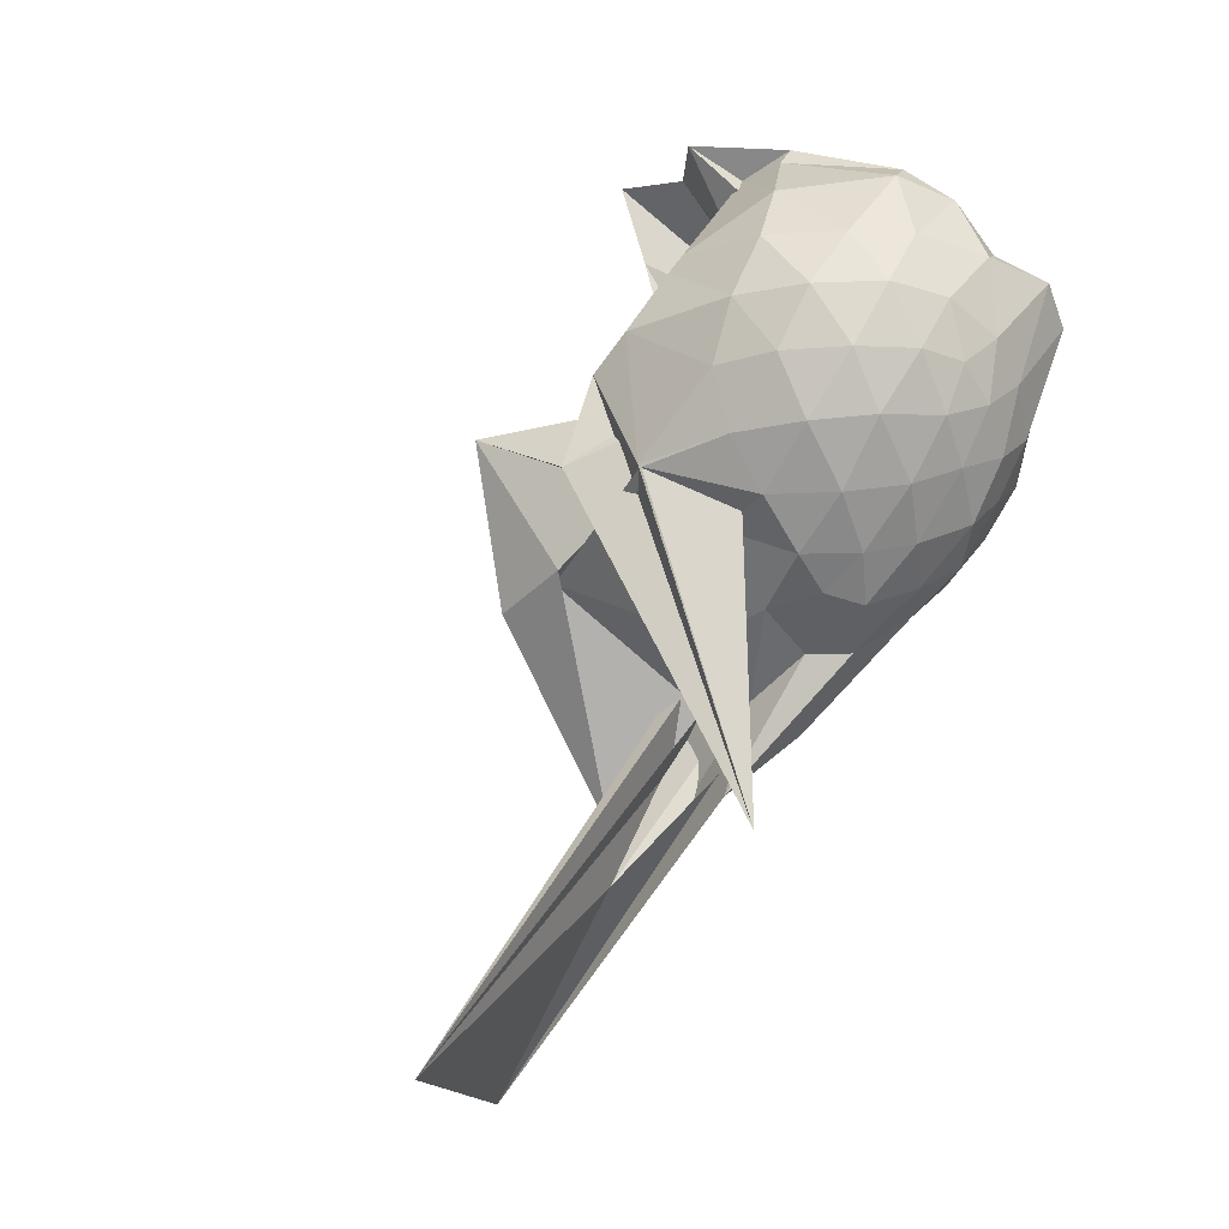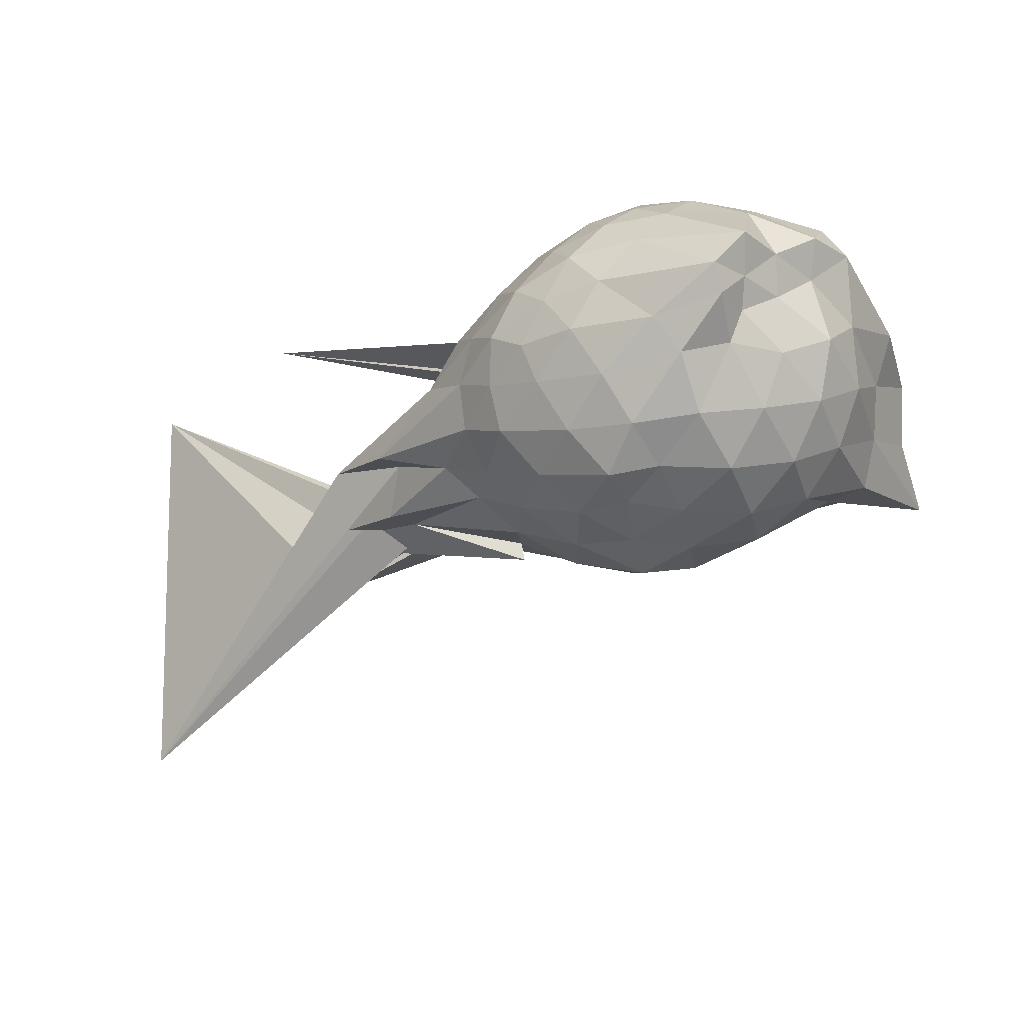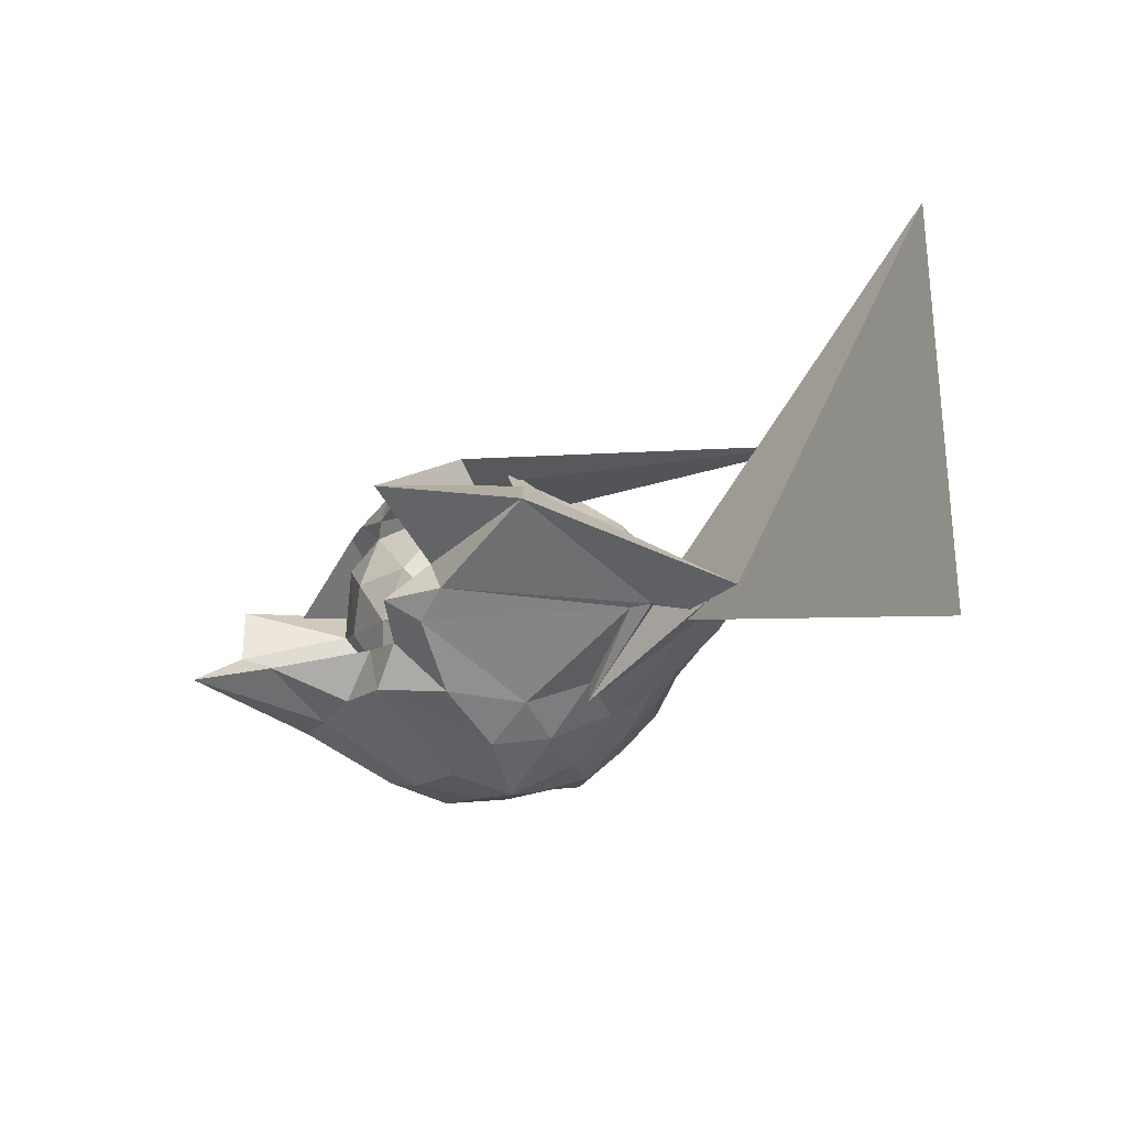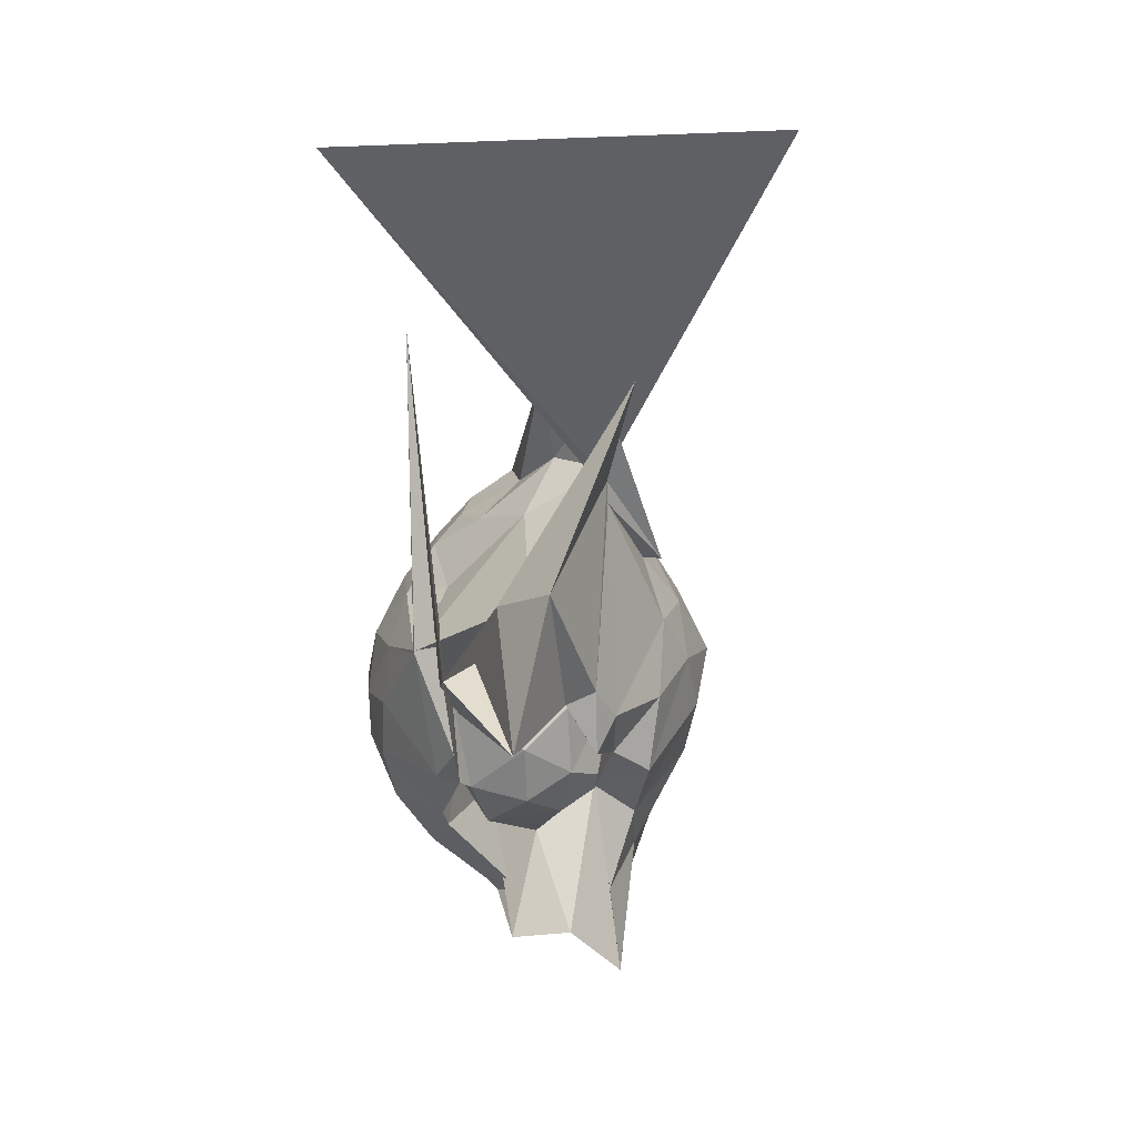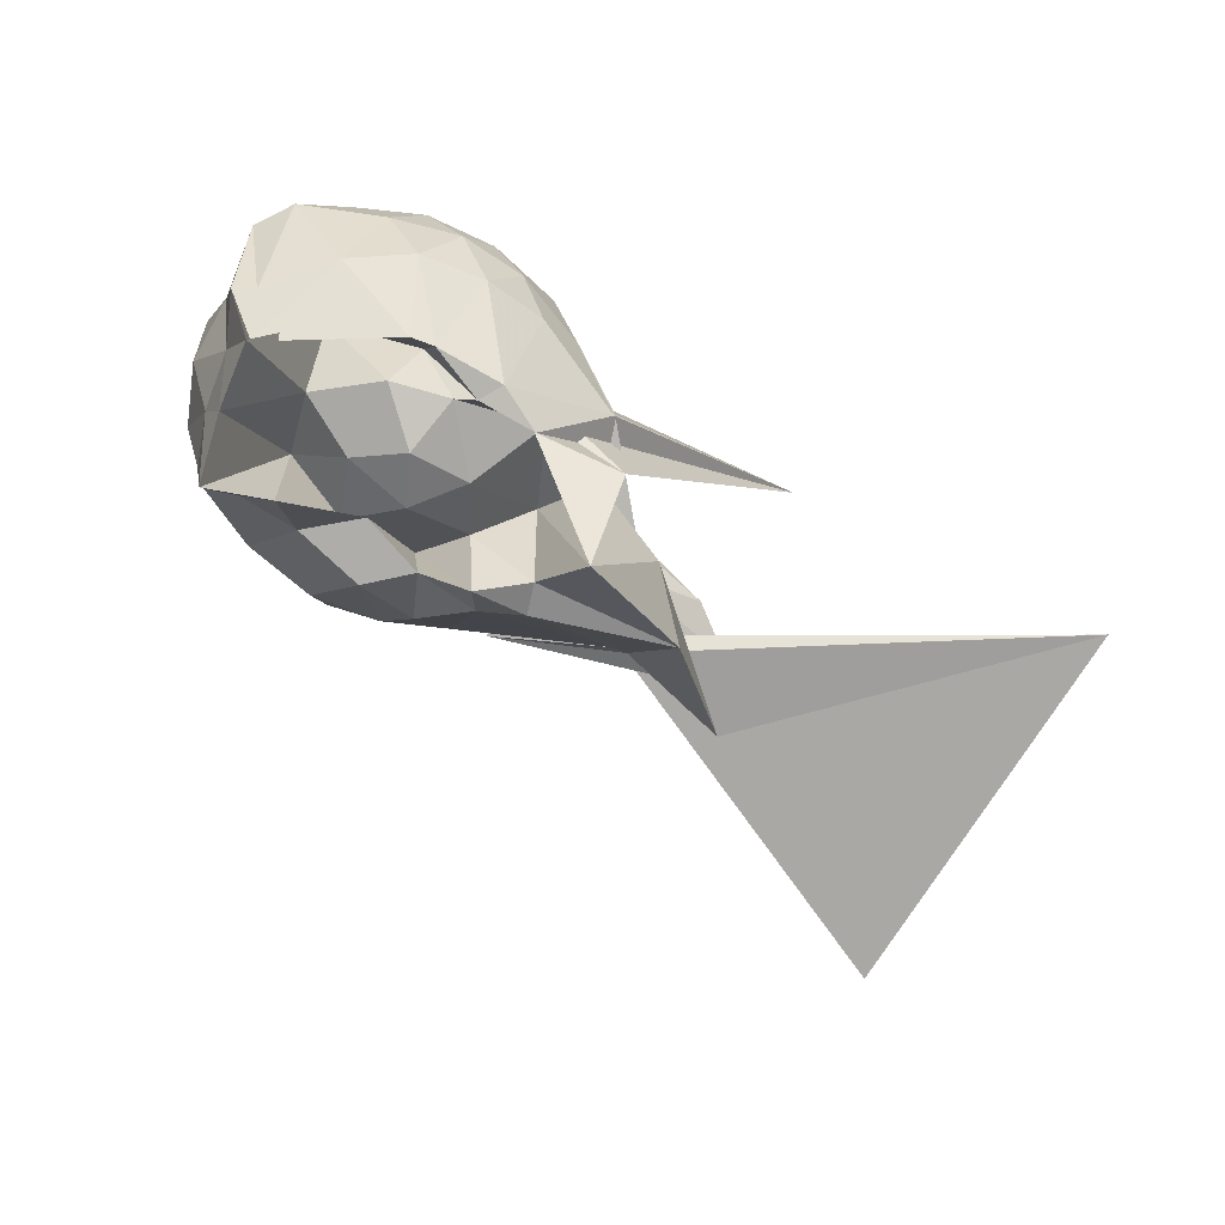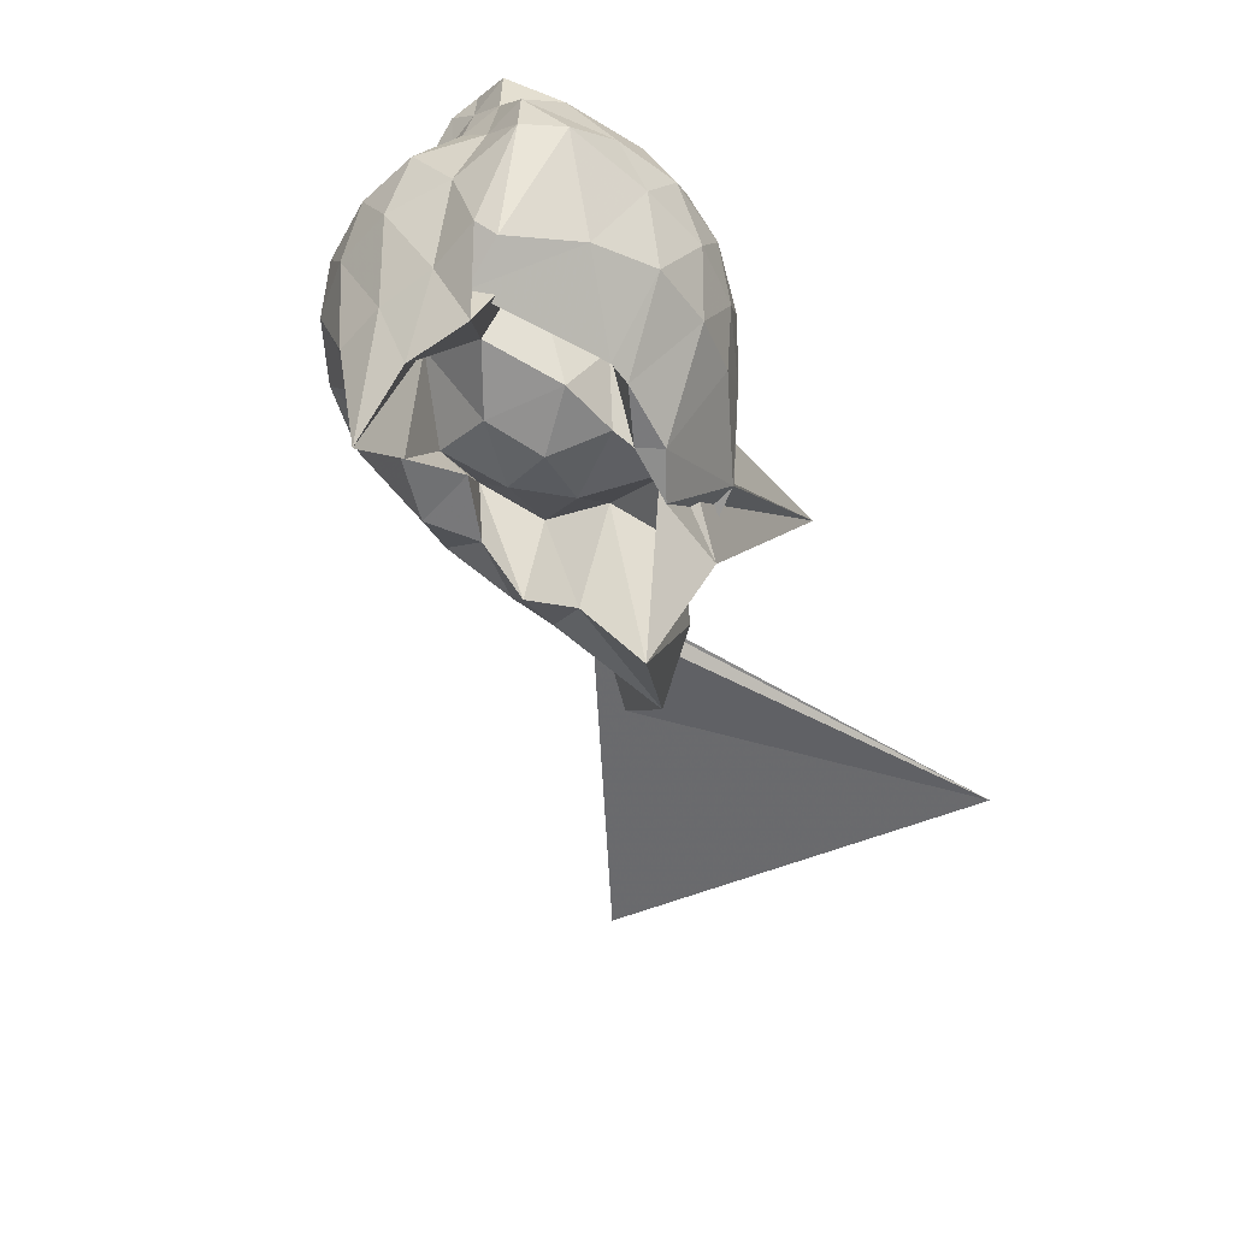
<metadata>
{"format":"obj","ext":"obj","renderer":"f3d","projection":"perspective","resolution":1024,"background":"white","views":[{"elev":72.9,"azim":-55.3,"up":"+Y"},{"elev":-16.7,"azim":41.8,"up":"+Y"},{"elev":-34.8,"azim":-120.1,"up":"+Y"},{"elev":-40.0,"azim":-84.1,"up":"+Z"},{"elev":-79.5,"azim":153.5,"up":"+Z"},{"elev":-57.7,"azim":120.7,"up":"+Z"}]}
</metadata>
<code>
v -2.44 -0.3506 0.06399
v -2.449 -0.34 -1.525
v -1.626 -0.2842 -0.368
v -1.583 -0.1591 -0.3318
v -1.532 0.001402 -0.2704
v -1.941 0.2145 -0.2894
v -2.136 0.3109 -0.3265
v -2.344 0.2865 -0.2719
v -2.612 0.1956 -0.2418
v -2.889 0.04631 -0.2569
v -3.065 -0.08692 -0.308
v -3.22 -0.3814 -0.2618
v -3.831 -0.5463 -0.2187
v -3.454 -0.5864 -0.2421
v -3.531 -0.8032 -0.2711
v -2.976 -0.8259 -0.2638
v -2.722 -0.925 -0.2544
v -2.417 -1.001 -0.2774
v -2.215 -0.9814 -0.3475
v -2.02 -0.8769 -0.3093
v -1.801 -0.7043 -0.295
v -1.66 -0.4281 -0.3246
v -1.568 -0.1892 -0.5401
v -1.548 -0.01233 -0.5116
v -1.668 0.2016 -0.4942
v -1.969 0.36 -0.5059
v -2.221 0.4069 -0.4765
v -2.511 0.3662 -0.4666
v -2.792 0.2185 -0.434
v -3.029 0.04109 -0.4549
v -3.21 -0.2019 -0.4676
v -3.453 -0.5672 -0.3495
v -5.228 -1.713 -0.3699
v -4.338 -0.7658 -0.4036
v -3.512 -0.8112 -0.4052
v -2.911 -0.9568 -0.4431
v -2.589 -1.07 -0.4636
v -2.322 -1.091 -0.4998
v -2.064 -1.012 -0.5154
v -1.802 -0.8868 -0.5045
v -1.634 -0.6642 -0.5105
v -1.554 -0.4368 -0.542
v -1.545 -0.05197 -0.7614
v -1.5 0.12 -0.7394
v -1.812 0.3444 -0.7535
v -2.077 0.4421 -0.7167
v -2.376 0.4499 -0.6825
v -2.684 0.3611 -0.6733
v -2.951 0.1716 -0.6752
v -3.087 -0.04261 -0.7648
v -3.372 -0.4253 -0.6103
v -3.531 -0.8143 -0.5127
v -5.419 0.1366 -0.4773
v -3.047 -1.016 -0.6434
v -3.07 -0.9345 -0.6499
v -2.77 -1.078 -0.6764
v -2.396 -1.188 -0.6709
v -2.171 -1.11 -0.7122
v -1.878 -1.009 -0.7469
v -1.665 -0.8254 -0.7589
v -1.528 -0.5888 -0.769
v -1.471 -0.3316 -0.7747
v -1.5 0.1151 -0.9815
v -1.609 0.2625 -0.9606
v -1.961 0.3801 -0.9633
v -2.252 0.4431 -0.9512
v -2.533 0.4083 -0.9086
v -2.851 0.2608 -0.8966
v -3.094 0.09671 -1.124
v -3.095 0.09368 -1.129
v -3.518 -0.4736 -1.243
v -4.12 -0.9868 -0.5608
v -3.605 -0.8174 -0.6544
v -3.528 -0.8141 -0.7165
v -2.889 -1.011 -0.8762
v -2.625 -1.102 -0.903
v -2.324 -1.124 -0.9448
v -2.018 -1.044 -0.9844
v -1.765 -0.9123 -0.9929
v -1.606 -0.7123 -1.018
v -1.522 -0.4599 -1.057
v -1.534 -0.1764 -1.053
v -1.668 -0.05245 -1.43
v -1.893 0.1831 -1.328
v -2.142 0.3227 -1.236
v -2.421 0.3454 -1.183
v -2.68 0.3033 -1.091
v -3.091 0.09296 -1.141
v -4.001 0.03803 -0.004986
v -2.616 0.08045 -1.008
v -3.498 -0.3298 -1.234
v -3.712 -0.5816 -1.363
v -3.121 -0.718 -1.437
v -2.937 -0.7889 -1.436
v -2.739 -0.9721 -1.198
v -2.492 -0.9009 -1.424
v -2.191 -0.8098 -1.437
v -1.937 -0.7888 -1.439
v -1.751 -0.7622 -1.439
v -1.687 -0.5554 -1.433
v -1.659 -0.3118 -1.429
v -1.58 -0.09183 -1.437
v -1.593 -0.2751 -0.1844
v -1.589 -0.1577 -0.1364
v -1.986 0.05711 -0.1349
v -2.18 0.1929 -0.1718
v -2.425 0.1313 -0.1259
v -2.73 0.009866 -0.1136
v -3.004 -0.1218 -0.1526
v -3.127 -0.3315 -0.1055
v -3.45 -0.5799 -0.1125
v -3.088 -0.6894 -0.1675
v -2.82 -0.7703 -0.1448
v -2.515 -0.8518 -0.1335
v -2.185 -0.9115 -0.1852
v -2.021 -0.7378 -0.1371
v -1.784 -0.4828 -0.1598
v -1.851 -0.3419 -0.06705
v -2.081 -0.14 -0.00695
v -2.259 0.02212 -0.03115
v -2.517 -0.07092 0.01307
v -2.806 -0.1961 -0.02817
v -2.852 -0.4043 -0.004132
v -2.856 -0.5977 -0.04338
v -2.618 -0.6683 -0.003939
v -2.286 -0.7277 -0.04803
v -2.085 -0.5396 -0.02478
v -2.186 -0.3402 0.04958
v -2.34 -0.1711 0.03484
v -2.617 -0.2687 0.05466
v -2.643 -0.4702 0.03476
v -2.377 -0.5201 0.03937
v -1.743 -0.2241 -1.552
v -2.262 0.04871 -1.498
v -2.361 0.05935 -1.498
v -2.655 0.04538 -1.498
v -2.839 -0.06075 -1.524
v -3.218 -0.06214 -1.405
v -3.227 -0.3767 -1.828
v -3.087 -0.5821 -1.473
v -2.884 -0.6985 -1.597
v -2.673 -0.754 -1.439
v -2.409 -0.648 -1.435
v -2.088 -0.6814 -1.786
v -1.847 -0.7044 -2.071
v -1.772 -0.4688 -1.816
v -1.751 -0.1922 -1.812
v -1.93 -0.08738 -1.076
v -2.318 0.006738 -1.253
v -2.591 -0.05071 -1.5
v -2.87 -0.04893 -1.244
v -2.99 -0.3921 -0.9904
v -2.793 -0.5589 -1.27
v -2.63 -0.7596 -1.049
v -2.32 -0.7199 -1.323
v -2.024 -0.6122 -1.11
v -1.992 -0.3283 -1.381
v -2.256 -0.1361 -1.489
v -2.506 -0.09048 -1.467
v -2.702 -0.3569 -1.423
v -2.526 -0.5499 -1.434
v -2.244 -0.4723 -1.45
f 3 23 4
f 4 23 24
f 4 24 5
f 5 24 25
f 5 25 6
f 6 25 26
f 6 26 7
f 7 26 27
f 7 27 8
f 8 27 28
f 8 28 9
f 9 28 29
f 9 29 10
f 10 29 30
f 10 30 11
f 11 30 31
f 11 31 12
f 12 31 32
f 12 32 13
f 13 32 33
f 13 33 14
f 14 33 34
f 14 34 15
f 15 34 35
f 15 35 16
f 16 35 36
f 16 36 17
f 17 36 37
f 17 37 18
f 18 37 38
f 18 38 19
f 19 38 39
f 19 39 20
f 20 39 40
f 20 40 21
f 21 40 41
f 21 41 22
f 22 41 42
f 22 42 3
f 3 42 23
f 23 43 24
f 24 43 44
f 24 44 25
f 25 44 45
f 25 45 26
f 26 45 46
f 26 46 27
f 27 46 47
f 27 47 28
f 28 47 48
f 28 48 29
f 29 48 49
f 29 49 30
f 30 49 50
f 30 50 31
f 31 50 51
f 31 51 32
f 32 51 52
f 32 52 33
f 33 52 53
f 33 53 34
f 34 53 54
f 34 54 35
f 35 54 55
f 35 55 36
f 36 55 56
f 36 56 37
f 37 56 57
f 37 57 38
f 38 57 58
f 38 58 39
f 39 58 59
f 39 59 40
f 40 59 60
f 40 60 41
f 41 60 61
f 41 61 42
f 42 61 62
f 42 62 23
f 23 62 43
f 43 63 44
f 44 63 64
f 44 64 45
f 45 64 65
f 45 65 46
f 46 65 66
f 46 66 47
f 47 66 67
f 47 67 48
f 48 67 68
f 48 68 49
f 49 68 69
f 49 69 50
f 50 69 70
f 50 70 51
f 51 70 71
f 51 71 52
f 52 71 72
f 52 72 53
f 53 72 73
f 53 73 54
f 54 73 74
f 54 74 55
f 55 74 75
f 55 75 56
f 56 75 76
f 56 76 57
f 57 76 77
f 57 77 58
f 58 77 78
f 58 78 59
f 59 78 79
f 59 79 60
f 60 79 80
f 60 80 61
f 61 80 81
f 61 81 62
f 62 81 82
f 62 82 43
f 43 82 63
f 63 83 64
f 64 83 84
f 64 84 65
f 65 84 85
f 65 85 66
f 66 85 86
f 66 86 67
f 67 86 87
f 67 87 68
f 68 87 88
f 68 88 69
f 69 88 89
f 69 89 70
f 70 89 90
f 70 90 71
f 71 90 91
f 71 91 72
f 72 91 92
f 72 92 73
f 73 92 93
f 73 93 74
f 74 93 94
f 74 94 75
f 75 94 95
f 75 95 76
f 76 95 96
f 76 96 77
f 77 96 97
f 77 97 78
f 78 97 98
f 78 98 79
f 79 98 99
f 79 99 80
f 80 99 100
f 80 100 81
f 81 100 101
f 81 101 82
f 82 101 102
f 82 102 63
f 63 102 83
f 103 104 118
f 104 119 118
f 104 105 119
f 105 120 119
f 105 106 120
f 106 107 120
f 107 121 120
f 107 108 121
f 108 122 121
f 108 109 122
f 109 110 122
f 110 123 122
f 110 111 123
f 111 124 123
f 111 112 124
f 112 113 124
f 113 125 124
f 113 114 125
f 114 126 125
f 114 115 126
f 115 116 126
f 116 127 126
f 116 117 127
f 117 118 127
f 117 103 118
f 118 119 128
f 119 129 128
f 119 120 129
f 120 121 129
f 121 130 129
f 121 122 130
f 122 123 130
f 123 131 130
f 123 124 131
f 124 125 131
f 125 132 131
f 125 126 132
f 126 127 132
f 127 128 132
f 127 118 128
f 133 148 134
f 134 148 149
f 134 149 135
f 135 149 150
f 135 150 136
f 136 150 137
f 137 150 151
f 137 151 138
f 138 151 152
f 138 152 139
f 139 152 140
f 140 152 153
f 140 153 141
f 141 153 154
f 141 154 142
f 142 154 143
f 143 154 155
f 143 155 144
f 144 155 156
f 144 156 145
f 145 156 146
f 146 156 157
f 146 157 147
f 147 157 148
f 147 148 133
f 148 158 149
f 149 158 159
f 149 159 150
f 150 159 151
f 151 159 160
f 151 160 152
f 152 160 153
f 153 160 161
f 153 161 154
f 154 161 155
f 155 161 162
f 155 162 156
f 156 162 157
f 157 162 158
f 157 158 148
f 3 4 103
f 103 4 104
f 4 5 104
f 104 5 105
f 5 6 105
f 105 6 106
f 6 7 106
f 7 8 106
f 106 8 107
f 8 9 107
f 107 9 108
f 9 10 108
f 108 10 109
f 10 11 109
f 11 12 109
f 109 12 110
f 12 13 110
f 110 13 111
f 13 14 111
f 111 14 112
f 14 15 112
f 15 16 112
f 112 16 113
f 16 17 113
f 113 17 114
f 17 18 114
f 114 18 115
f 18 19 115
f 19 20 115
f 115 20 116
f 20 21 116
f 116 21 117
f 21 22 117
f 117 22 103
f 22 3 103
f 83 133 84
f 84 133 134
f 84 134 85
f 85 134 135
f 85 135 86
f 86 135 136
f 86 136 87
f 87 136 88
f 88 136 137
f 88 137 89
f 89 137 138
f 89 138 90
f 90 138 139
f 90 139 91
f 91 139 92
f 92 139 140
f 92 140 93
f 93 140 141
f 93 141 94
f 94 141 142
f 94 142 95
f 95 142 96
f 96 142 143
f 96 143 97
f 97 143 144
f 97 144 98
f 98 144 145
f 98 145 99
f 99 145 100
f 100 145 146
f 100 146 101
f 101 146 147
f 101 147 102
f 102 147 133
f 102 133 83
f 128 129 1
f 129 130 1
f 130 131 1
f 131 132 1
f 132 128 1
f 159 158 2
f 160 159 2
f 161 160 2
f 162 161 2
f 158 162 2

</code>
